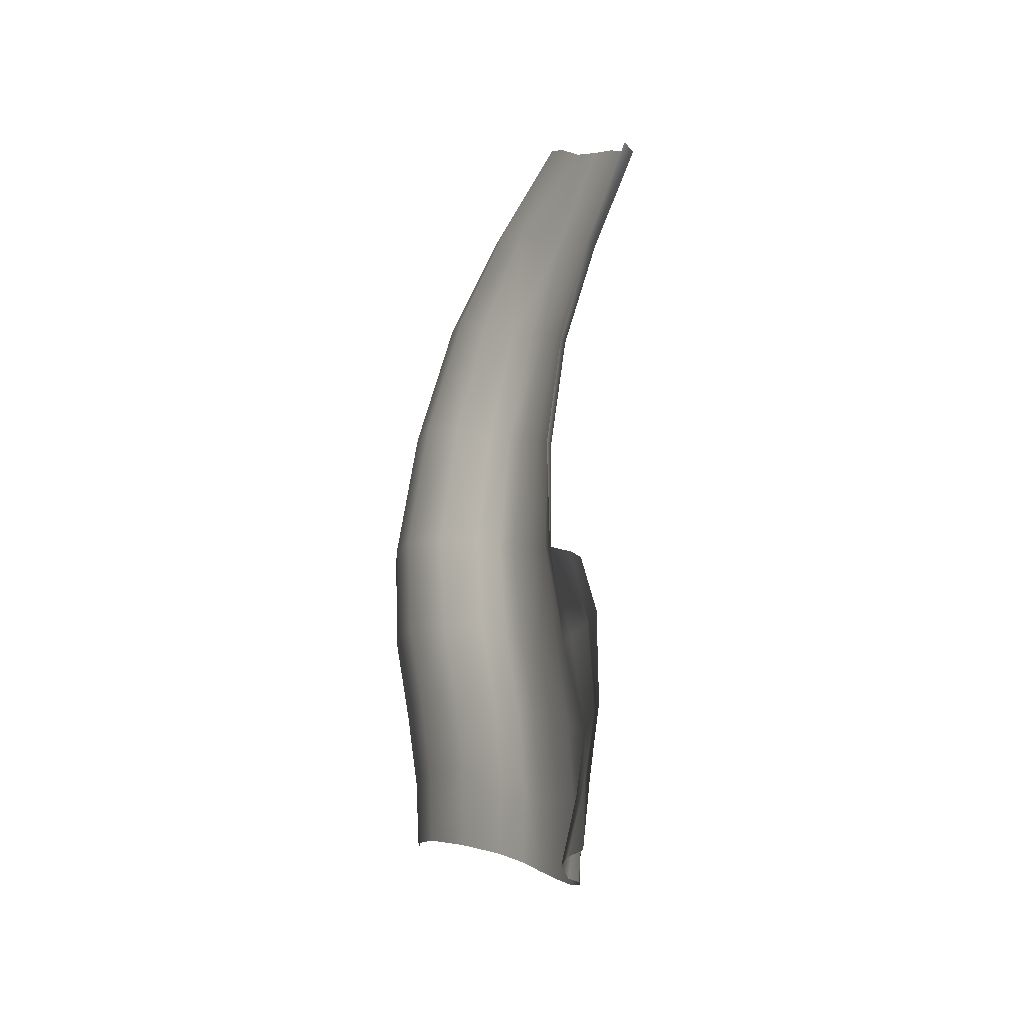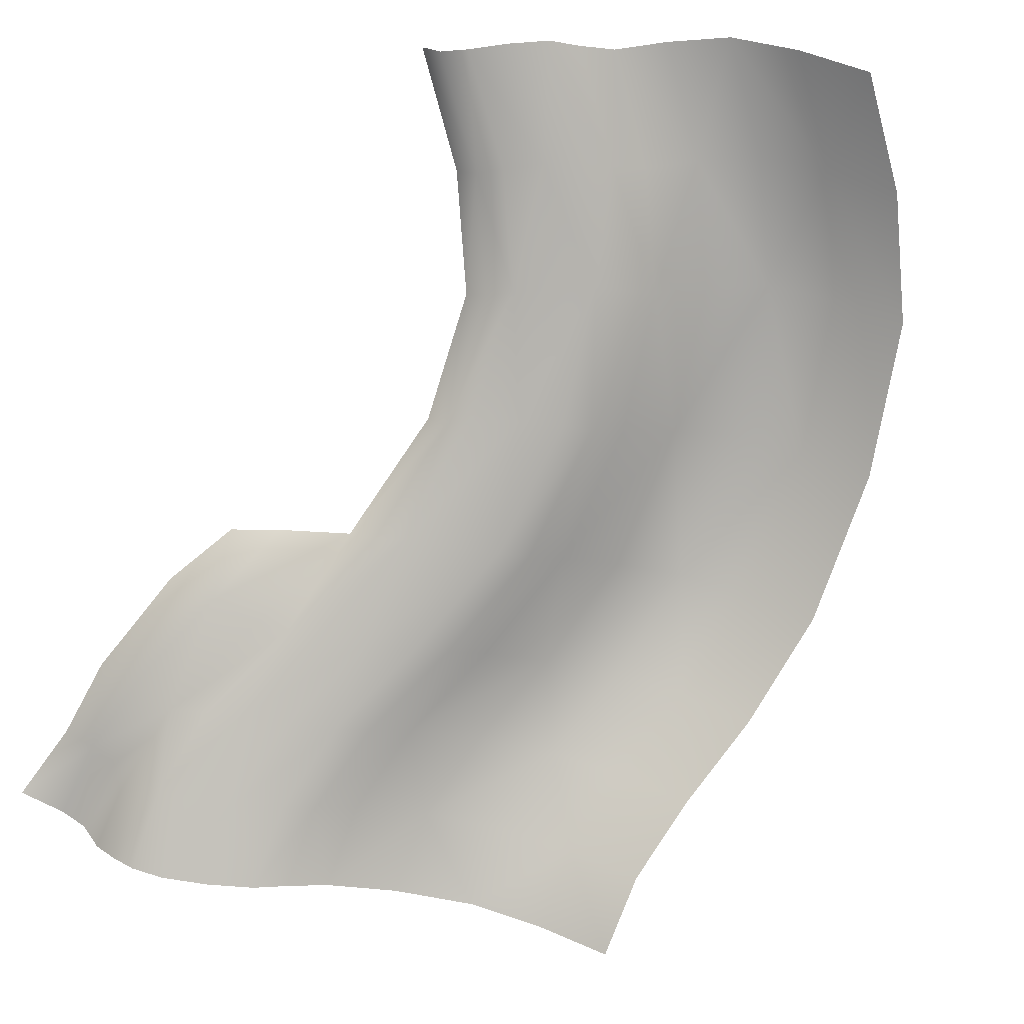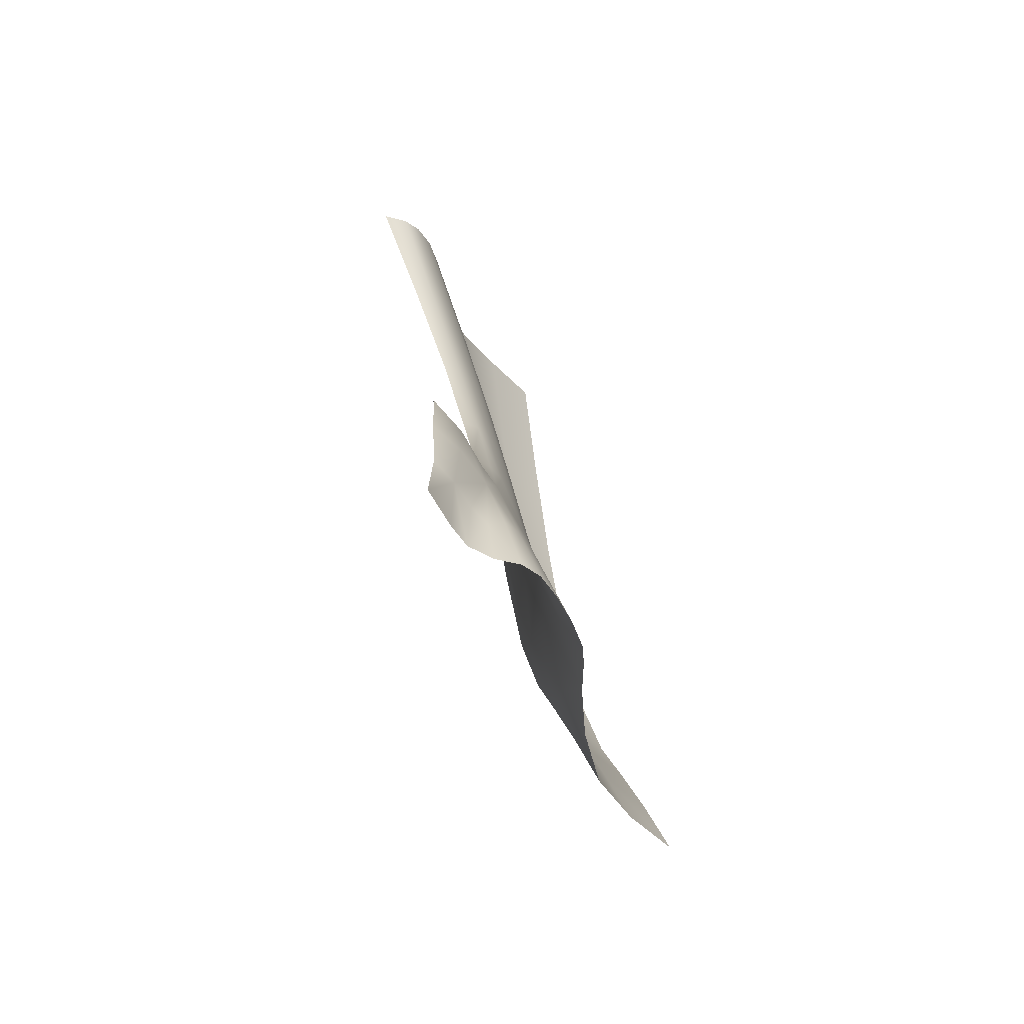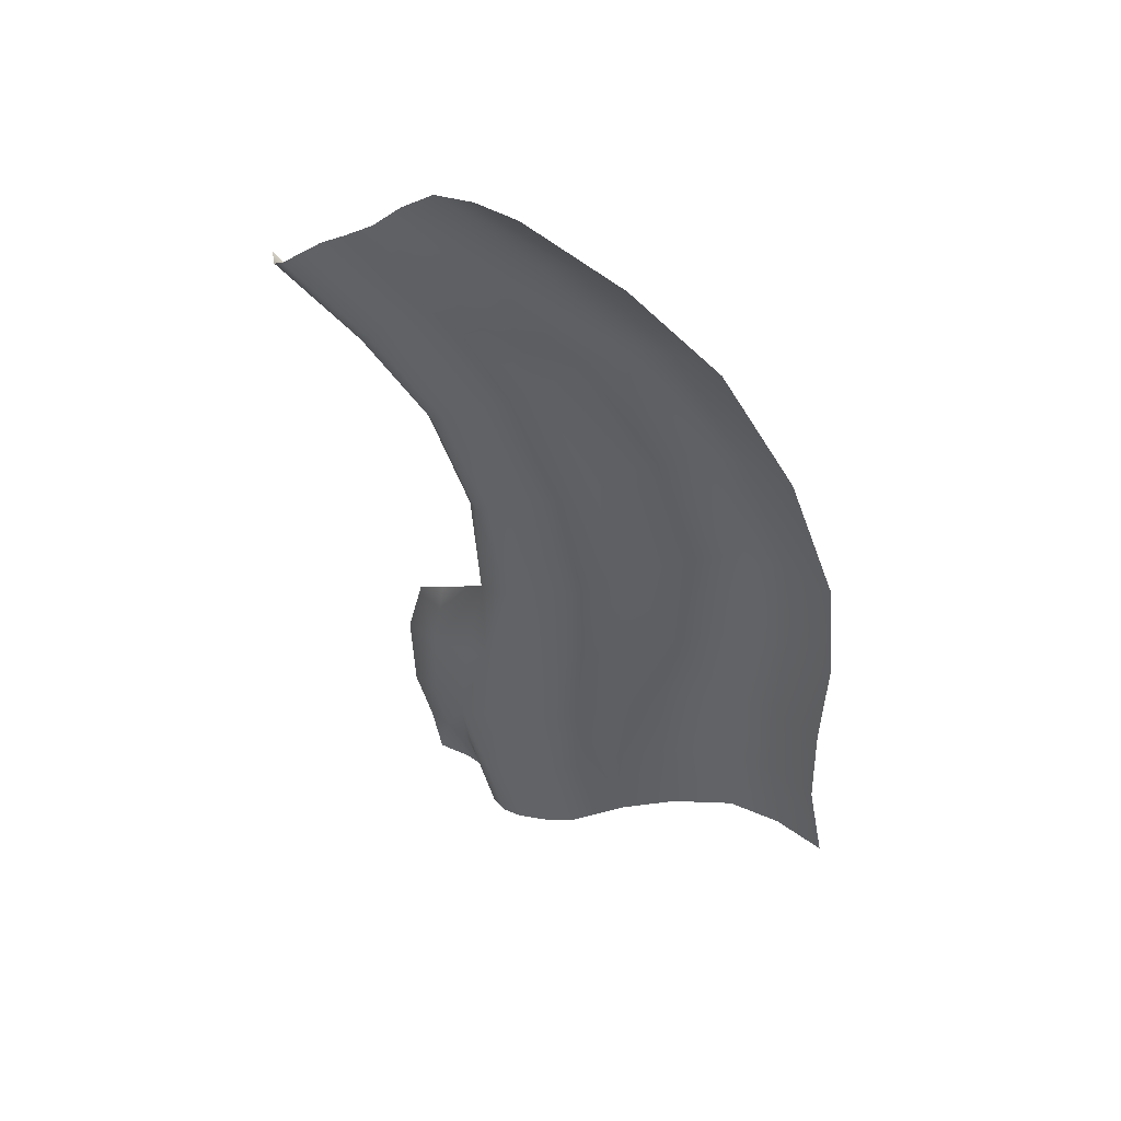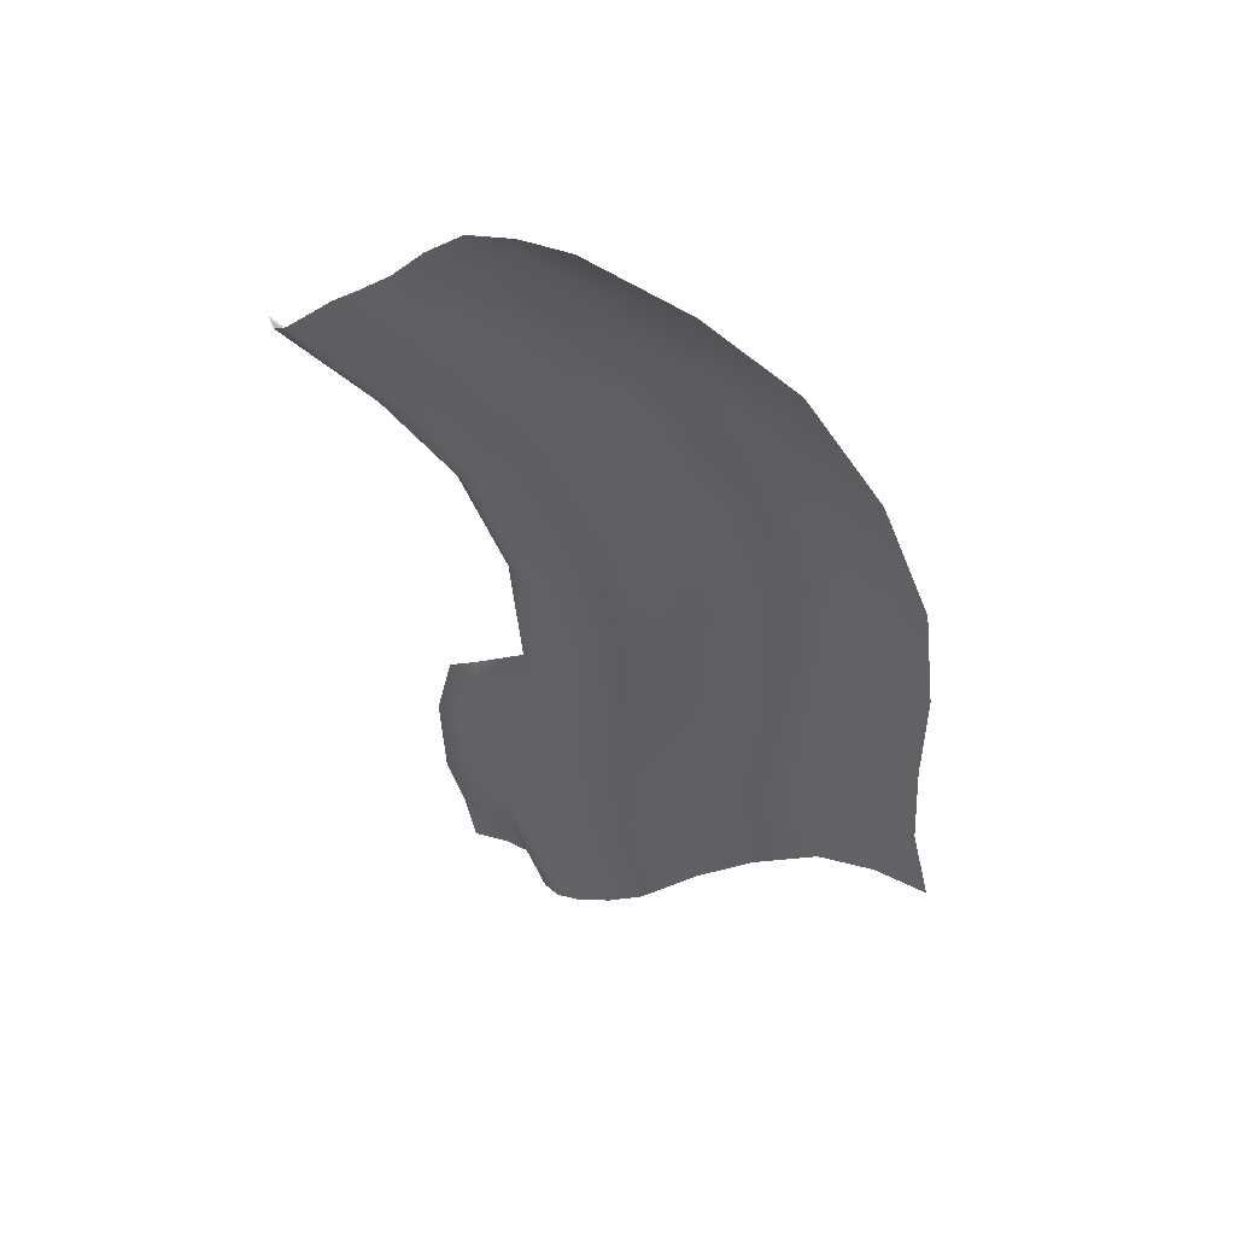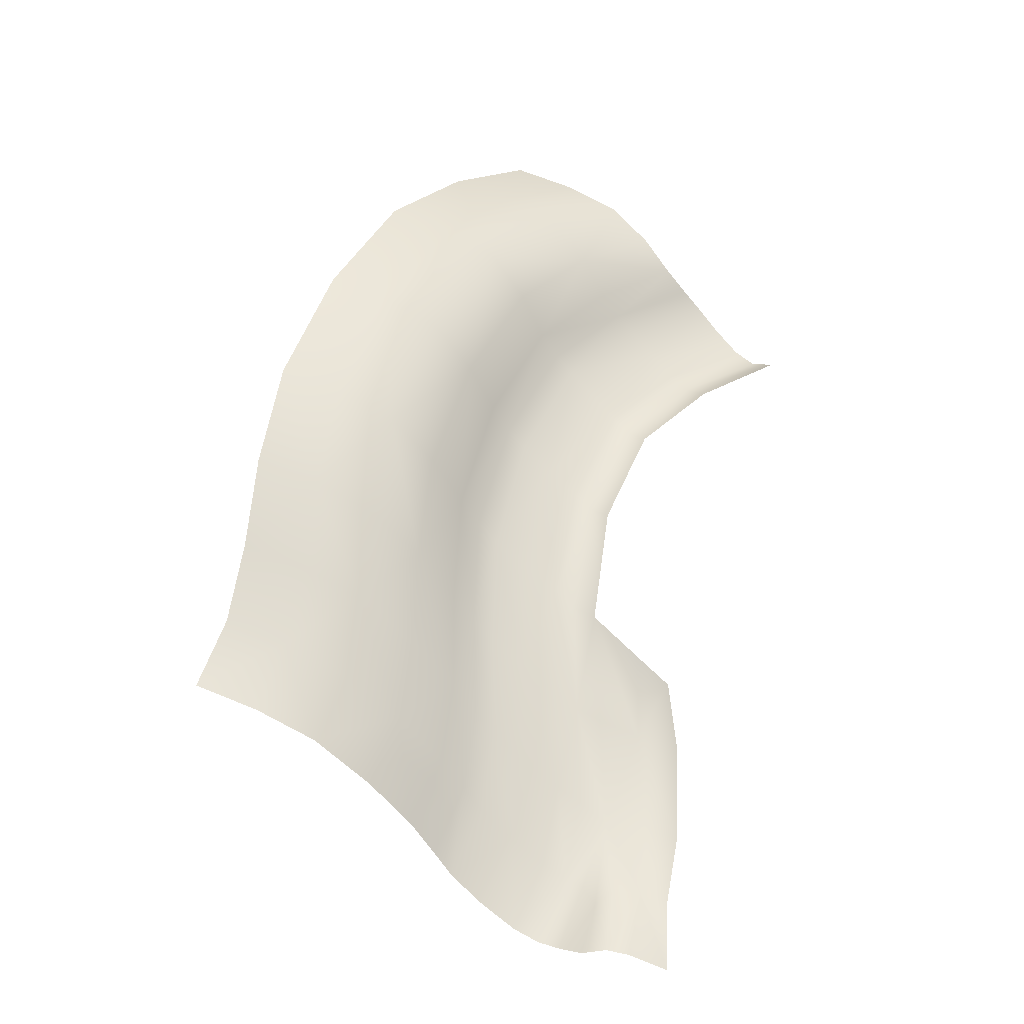
<metadata>
{"format":"obj","ext":"obj","renderer":"f3d","projection":"perspective","resolution":1024,"background":"white","views":[{"elev":-36.9,"azim":-115.9,"up":"+Z"},{"elev":-79.2,"azim":-41.0,"up":"+Y"},{"elev":-75.2,"azim":-67.8,"up":"+Z"},{"elev":53.9,"azim":28.2,"up":"+Z"},{"elev":54.6,"azim":19.5,"up":"+Z"},{"elev":-28.3,"azim":156.6,"up":"+Z"}]}
</metadata>
<code>
g PS01
v 4929 -1336 3692
v 4630 -1218 3560
v 4181 -1315 3986
v 4181 -1315 3986
v 4481 -1433 4118
v 4929 -1336 3692
v 4355 -1160 3406
v 3911 -1243 3830
v 4181 -1315 3986
v 4181 -1315 3986
v 4630 -1218 3560
v 4355 -1160 3406
v 3433 -1342 4146
v 3701 -1431 4303
v 4181 -1315 3986
v 4181 -1315 3986
v 3911 -1243 3830
v 3433 -1342 4146
v 4001 -1549 4435
v 4481 -1433 4118
v 4181 -1315 3986
v 4181 -1315 3986
v 3701 -1431 4303
v 4001 -1549 4435
v 4355 -1160 3406
v 4130 -1221 3208
v 3700 -1263 3624
v 3700 -1263 3624
v 3956 -1321 3033
v 3536 -1323 3440
v 3700 -1263 3624
v 4130 -1221 3208
v 3068 -1324 3755
v 3228 -1311 3940
v 3700 -1263 3624
v 3700 -1263 3624
v 3536 -1323 3440
v 3068 -1324 3755
v 3433 -1342 4146
v 3911 -1243 3830
v 3700 -1263 3624
v 3228 -1311 3940
v 4786 -1411 415.3
v 5127 -1354 591.4
v 5250 -1430 221.4
v 3590 -1496 -443.8
v 3634 -1561 -335.3
v 3766 -1595 -683
v 3766 -1595 -683
v 3680 -1492 -726.4
v 3590 -1496 -443.8
v 3590 -1496 -443.8
v 3493 -1447 -369
v 3509 -1513 33.47
v 3634 -1561 -335.3
v 5017 -1161 2913
v 4630 -1218 3560
v 4929 -1336 3692
v 4929 -1336 3692
v 5317 -1279 3045
v 5017 -1161 2913
v 5017 -1161 2913
v 4733 -1110 2768
v 4355 -1160 3406
v 4630 -1218 3560
v 5017 -1161 2913
v 5285 -1158 2219
v 4990 -1110 2080
v 4990 -1110 2080
v 4733 -1110 2768
v 5017 -1161 2913
v 5376 -1226 1648
v 5676 -1344 1780
v 5693 -1443 1298
v 5693 -1443 1298
v 5394 -1325 1166
v 5376 -1226 1648
v 5376 -1226 1648
v 5285 -1158 2219
v 5585 -1276 2351
v 5585 -1276 2351
v 5676 -1344 1780
v 5376 -1226 1648
v 5376 -1226 1648
v 5071 -1175 1508
v 4990 -1110 2080
v 4990 -1110 2080
v 5376 -1226 1648
v 5394 -1325 1166
v 5081 -1269 1021
v 5071 -1175 1508
v 5441 -1414 738.1
v 5741 -1532 870.2
v 5861 -1611 501
v 5562 -1493 369
v 5441 -1414 738.1
v 5394 -1325 1166
v 5693 -1443 1298
v 5741 -1532 870.2
v 5441 -1414 738.1
v 5127 -1354 591.4
v 5081 -1269 1021
v 3615 -1381 1227
v 3552 -1466 627.3
v 3323 -1445 563.4
v 3350 -1369 1018
v 3509 -1513 33.47
v 3304 -1461 32.14
v 3323 -1445 563.4
v 3552 -1466 627.3
v 3128 -1392 -43.17
v 3110 -1382 498.3
v 3177 -1335 861.2
v 3350 -1369 1018
v 3323 -1445 563.4
v 3323 -1445 563.4
v 3110 -1382 498.3
v 3177 -1335 861.2
v 3128 -1392 -43.17
v 3304 -1461 32.14
v 3352 -1419 -378.3
v 3211 -1376 -414.6
v 3352 -1419 -378.3
v 3304 -1461 32.14
v 3577 -1400 -722.2
v 3455 -1370 -743
v 3352 -1419 -378.3
v 3493 -1447 -369
v 3245 -1346 -806.9
v 3211 -1376 -414.6
v 5585 -1276 2351
v 5285 -1158 2219
v 5017 -1161 2913
v 5081 -1269 1021
v 4743 -1340 851
v 4753 -1260 1351
v 5081 -1269 1021
v 5394 -1325 1166
v 5441 -1414 738.1
v 5441 -1414 738.1
v 5562 -1493 369
v 5250 -1430 221.4
v 5127 -1354 591.4
v 4990 -1110 2080
v 5071 -1175 1508
v 4753 -1260 1351
v 4753 -1260 1351
v 4702 -1201 1927
v 4990 -1110 2080
v 3590 -1496 -443.8
v 4355 -1160 3406
v 4733 -1110 2768
v 4480 -1195 2595
v 4480 -1195 2595
v 4130 -1221 3208
v 4355 -1160 3406
v 4990 -1110 2080
v 4702 -1201 1927
v 4480 -1195 2595
v 4733 -1110 2768
v 4466 -1335 1792
v 4278 -1319 2442
v 4480 -1195 2595
v 4480 -1195 2595
v 4702 -1201 1927
v 4466 -1335 1792
v 3956 -1321 3033
v 4130 -1221 3208
v 4480 -1195 2595
v 4480 -1195 2595
v 4278 -1319 2442
v 3956 -1321 3033
v 3577 -1400 -722.2
v 4466 -1335 1792
v 4702 -1201 1927
v 4753 -1260 1351
v 5017 -1161 2913
v 5317 -1279 3045
v 5585 -1276 2351
v 4455 -1451 693.3
v 4485 -1385 1208
v 4753 -1260 1351
v 4743 -1340 851
v 4786 -1411 415.3
v 4496 -1510 251.4
v 4455 -1451 693.3
v 4455 -1451 693.3
v 4743 -1340 851
v 4786 -1411 415.3
v 4786 -1411 415.3
v 4915 -1477 42.72
v 4632 -1567 -123.4
v 4496 -1510 251.4
v 4786 -1411 415.3
v 4743 -1340 851
v 5081 -1269 1021
v 5127 -1354 591.4
v 4753 -1260 1351
v 5071 -1175 1508
v 5081 -1269 1021
v 4485 -1385 1208
v 5250 -1430 221.4
v 4915 -1477 42.72
v 4786 -1411 415.3
f 13 14 15
f 107 108 109
f 111 109 108
f 109 111 112
f 109 110 107
f 125 128 150
f 128 125 127
f 126 127 125
f 127 126 129
f 129 130 127
f 87 79 78
f 80 78 79
f 96 98 99
f 98 96 97
f 49 50 51
f 173 51 50
f 176 174 175
f 174 176 201
f 190 192 193
f 192 190 191
f 196 194 195
f 194 196 197
f 16 17 18
f 19 20 21
f 22 23 24
f 25 26 27
f 28 8 7
f 9 7 8
f 31 29 30
f 29 31 32
f 33 34 35
f 36 37 38
f 41 39 40
f 39 41 42
f 43 44 45
f 46 47 48
f 52 53 54
f 123 54 53
f 54 123 124
f 54 55 52
f 56 57 58
f 59 60 61
f 64 62 63
f 62 64 65
f 66 67 68
f 69 70 71
f 72 73 74
f 75 76 77
f 81 82 83
f 84 85 86
f 90 88 89
f 88 90 91
f 94 92 93
f 92 94 95
f 100 101 102
f 105 103 104
f 103 105 106
f 113 114 115
f 116 117 118
f 121 119 120
f 119 121 122
f 131 132 133
f 134 135 136
f 137 138 139
f 142 140 141
f 140 142 143
f 144 145 146
f 147 148 149
f 151 152 153
f 154 155 156
f 159 157 158
f 157 159 160
f 161 162 163
f 164 165 166
f 167 168 169
f 170 171 172
f 177 178 179
f 182 180 181
f 180 182 183
f 184 185 186
f 187 188 189
f 198 199 200
f 202 203 204
f 1 2 3
f 4 5 6
f 10 11 12
v 4332 -1459 1111
v 4485 -1385 1208
v 4455 -1451 693.3
v 4163 -1551 485.6
v 4203 -1495 1019
v 4332 -1459 1111
v 4466 -1335 1792
v 4485 -1385 1208
v 4332 -1459 1111
v 3720 -1408 2874
v 3833 -1380 2946
v 4149 -1389 2357
v 4293 -1518 585.9
v 3956 -1321 3033
v 3833 -1380 2946
v 3410 -1372 3350
v 4149 -1389 2357
v 4327 -1412 1705
v 4202 -1449 1625
v 4332 -1459 1111
v 4203 -1495 1019
v 4202 -1449 1625
v 4327 -1412 1705
v 4327 -1412 1705
v 4455 -1451 693.3
v 4496 -1510 251.4
v 4336 -1576 141.4
v 4336 -1576 141.4
v 4293 -1518 585.9
v 4455 -1451 693.3
v 3956 -1321 3033
v 4278 -1319 2442
v 4149 -1389 2357
v 4032 -1422 2283
v 4149 -1389 2357
v 3833 -1380 2946
v 3956 -1321 3033
v 4336 -1576 141.4
v 4478 -1634 -233.1
v 4358 -1674 -331
v 4163 -1551 485.6
v 4293 -1518 585.9
v 4336 -1576 141.4
v 4336 -1576 141.4
v 4213 -1612 41.53
v 4163 -1551 485.6
v 4032 -1422 2283
v 4149 -1389 2357
v 4278 -1319 2442
v 4466 -1335 1792
v 4466 -1335 1792
v 4327 -1412 1705
v 4149 -1389 2357
v 2955 -1356 2907
v 2467 -1352 3221
v 2557 -1400 3314
v 3038 -1398 3004
v 2955 -1356 2907
v 2881 -1276 2852
v 2390 -1255 3178
v 2390 -1255 3178
v 2955 -1356 2907
v 3363 -1368 2508
v 3291 -1301 2447
v 2881 -1276 2852
v 2955 -1356 2907
v 3038 -1398 3004
v 3445 -1403 2607
v 3445 -1403 2607
v 3363 -1368 2508
v 2955 -1356 2907
v 3161 -1413 3145
v 2678 -1418 3453
v 2811 -1407 3586
v 2811 -1407 3586
v 3294 -1405 3277
v 3161 -1413 3145
v 3161 -1413 3145
v 2557 -1400 3314
v 2678 -1418 3453
v 3161 -1413 3145
v 3161 -1413 3145
v 3578 -1416 2745
v 3445 -1403 2607
v 3038 -1398 3004
v 3161 -1413 3145
v 3294 -1405 3277
v 3720 -1408 2874
v 3720 -1408 2874
v 3578 -1416 2745
v 3161 -1413 3145
v 3410 -1372 3350
v 2934 -1366 3662
v 3068 -1324 3755
v 3068 -1324 3755
v 3536 -1323 3440
v 3410 -1372 3350
v 4455 -1451 693.3
v 3410 -1372 3350
v 4632 -1567 -123.4
v 3445 -1403 2607
v 3705 -1424 2035
v 3612 -1395 1938
v 3363 -1368 2508
v 3825 -1459 1389
v 3715 -1436 1298
v 3612 -1395 1938
v 3612 -1395 1938
v 3705 -1424 2035
v 3825 -1459 1389
v 3615 -1381 1227
v 3539 -1331 1883
v 3612 -1395 1938
v 3715 -1436 1298
v 3291 -1301 2447
v 3363 -1368 2508
v 3612 -1395 1938
v 3539 -1331 1883
v 3615 -1381 1227
v 3715 -1436 1298
v 3686 -1488 689.3
v 3552 -1466 627.3
v 3825 -1459 1389
v 3809 -1505 770.9
v 3686 -1488 689.3
v 3715 -1436 1298
v 3777 -1558 222.5
v 3646 -1545 151.3
v 3686 -1488 689.3
v 3686 -1488 689.3
v 3809 -1505 770.9
v 3777 -1558 222.5
v 3509 -1513 33.47
v 3552 -1466 627.3
v 3865 -1433 2163
v 3865 -1433 2163
v 3578 -1416 2745
v 3720 -1408 2874
v 4202 -1449 1625
v 4011 -1464 1509
v 3865 -1433 2163
v 3865 -1433 2163
v 3865 -1433 2163
v 4011 -1464 1509
v 3445 -1403 2607
v 3578 -1416 2745
v 3865 -1433 2163
v 3705 -1424 2035
v 4202 -1449 1625
v 4203 -1495 1019
v 4005 -1508 893.5
v 4011 -1464 1509
v 4163 -1551 485.6
v 3970 -1562 349.2
v 4005 -1508 893.5
v 4005 -1508 893.5
v 4203 -1495 1019
v 4163 -1551 485.6
v 3777 -1558 222.5
v 3809 -1505 770.9
v 4005 -1508 893.5
v 3970 -1562 349.2
v 3825 -1459 1389
v 4011 -1464 1509
v 4005 -1508 893.5
v 4005 -1508 893.5
v 4030 -1622 -91.92
v 3970 -1562 349.2
v 4358 -1674 -331
v 4177 -1686 -461.4
v 4030 -1622 -91.92
v 4030 -1622 -91.92
v 4213 -1612 41.53
v 4358 -1674 -331
v 3992 -1675 -580.4
v 3846 -1615 -213.2
v 3777 -1558 222.5
v 3970 -1562 349.2
v 4030 -1622 -91.92
v 3846 -1615 -213.2
v 3777 -1558 222.5
v 3846 -1615 -213.2
v 3717 -1597 -276.3
v 3646 -1545 151.3
v 3992 -1675 -580.4
v 3863 -1650 -644.3
v 3717 -1597 -276.3
v 3717 -1597 -276.3
v 3846 -1615 -213.2
v 3992 -1675 -580.4
v 3766 -1595 -683
v 3634 -1561 -335.3
v 3717 -1597 -276.3
v 3766 -1595 -683
v 3509 -1513 33.47
v 3717 -1597 -276.3
v 3634 -1561 -335.3
v 3509 -1513 33.47
v 2811 -1407 3586
v 3410 -1372 3350
v 3833 -1380 2946
v 4496 -1510 251.4
v 3410 -1372 3350
v 3536 -1323 3440
v 3956 -1321 3033
v 4358 -1674 -331
v 4213 -1612 41.53
v 4336 -1576 141.4
f 218 219 220
f 331 332 333
f 337 333 332
f 333 337 338
f 302 217 210
f 208 210 217
f 210 208 209
f 370 328 327
f 329 327 328
f 327 329 330
f 346 251 223
f 221 223 251
f 223 221 222
f 312 313 314
f 347 314 313
f 314 347 348
f 288 286 287
f 286 288 289
f 290 291 292
f 404 292 291
f 292 404 405
f 307 305 306
f 305 307 308
f 351 349 350
f 349 351 352
f 355 353 354
f 353 355 356
f 363 365 366
f 365 363 364
f 383 381 382
f 381 383 384
f 387 385 386
f 385 387 388
f 399 388 387
f 389 390 391
f 398 391 390
f 403 297 296
f 298 296 297
f 406 304 242
f 243 242 304
f 242 243 244
f 226 224 225
f 224 226 227
f 211 213 228
f 213 211 212
f 229 230 231
f 232 233 234
f 235 236 237
f 214 238 339
f 238 214 216
f 215 216 214
f 239 240 241
f 245 246 247
f 248 249 250
f 371 250 249
f 250 371 372
f 252 253 254
f 255 256 257
f 265 259 258
f 260 258 259
f 258 260 261
f 282 261 260
f 262 263 264
f 268 266 267
f 266 268 269
f 270 271 272
f 273 274 275
f 276 277 278
f 303 280 279
f 281 279 280
f 283 284 285
f 293 294 295
f 299 300 301
f 309 310 311
f 317 315 316
f 315 317 318
f 321 319 320
f 319 321 322
f 325 323 324
f 323 325 326
f 334 335 336
f 340 341 342
f 343 344 345
f 357 358 359
f 360 361 362
f 367 368 369
f 373 374 375
f 379 375 374
f 375 379 380
f 376 377 378
f 392 393 394
f 395 396 397
f 400 401 402
f 407 408 409
f 410 411 412
f 205 206 207

</code>
